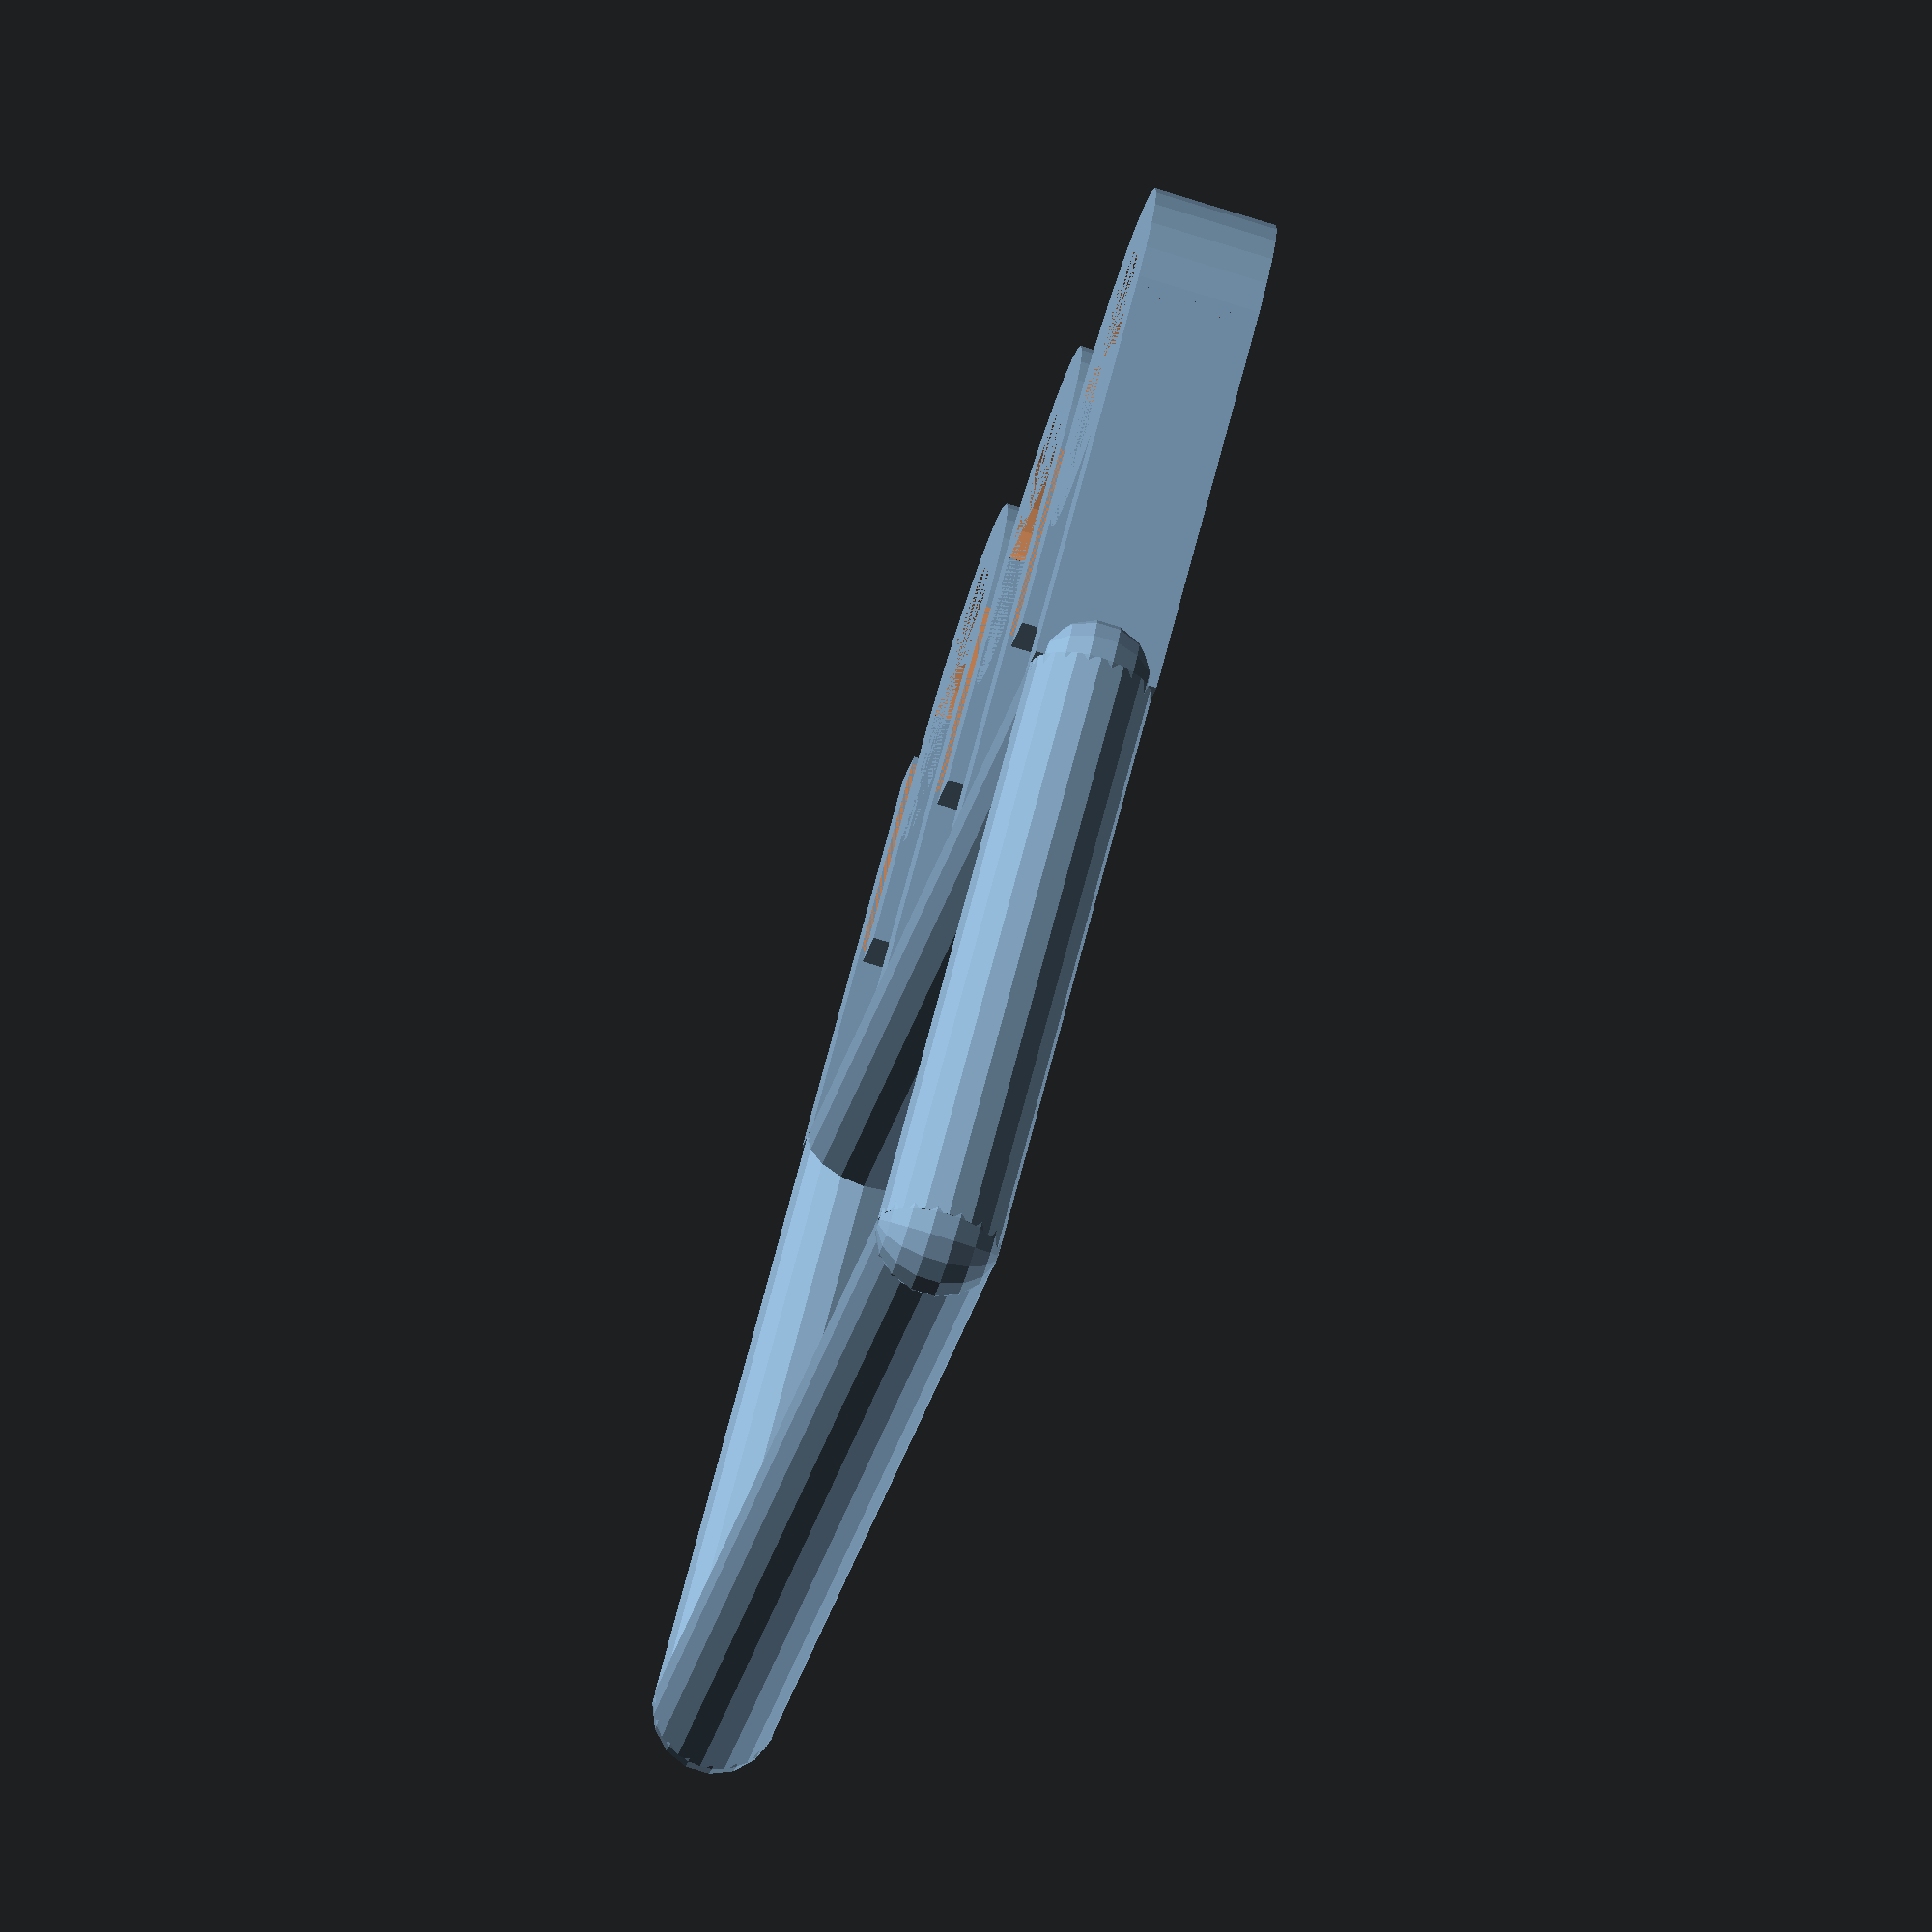
<openscad>
// bagcarrier.scad
// Simple carrier to help carry multiple shopping bags
// 
// Copyright (C) 2013 Christopher Roberts
//
// This program is free software: you can redistribute it and/or modify
// it under the terms of the GNU General Public License as published by
// the Free Software Foundation, either version 3 of the License, or
// (at your option) any later version.
//
// This program is distributed in the hope that it will be useful,
// but WITHOUT ANY WARRANTY; without even the implied warranty of
// MERCHANTABILITY or FITNESS FOR A PARTICULAR PURPOSE.  See the
// GNU General Public License for more details.
//
// You should have received a copy of the GNU General Public License
// along with this program.  If not, see <http://www.gnu.org/licenses/>.

// Global Parameters
width     = 100;
height    = 100;
thickness =  10;

module bagcarrier() {

    difference() {

        // Things that exist
        union() {

            // handle and underbar
            for(x = [-height/2, 0]) {
                translate( v = [x, width/2, thickness/2] ) {
                    rotate( a = [90, 0, 0] ) {
                        cylinder( h = width, r = thickness/2 ); 
                    }
                }
            }

            // left and right bars
            for(y = [-width/2, width/2]) {
                translate( v = [-height/2, y, thickness/2] ) {
                    rotate( a = [0, 90, 0] ) {
                        cylinder( h = height * 0.5, r = thickness/2 ); 
                    }
                }
            }

            // Rounded corners for top and middle bars
            for(x = [-height/2, 0]) {
                for(y = [-width/2, width/2]) {
                    translate( v = [x, y, thickness/2] ) {
                        sphere( r = thickness/2 );
                    }
                }
            }

            // lower bars
            for( y = [-width/2 - thickness/4, -width/2 + width/3 - thickness/4, width/2 - width/3 - thickness/4, width/2 - thickness/4]) {
                // bars
                translate( v = [0, y, 0] ) {
                   cube( size = [ height * 0.33, thickness/2, thickness ] ); 
                }
            }

            // hoops
            for( y = [ -width/2 + width * 0.14 - thickness/4, -width/2 + width * 0.14 + width/3 - thickness/4, width/2 + width * 0.14 - width/3 - thickness/4]) {
                translate( v = [height/2 - height/6 - 1, y, 0] ) {
                    union() {
                        difference() {
                            cylinder( h = thickness, r = width * 0.14);
                            union() {
                                // remove centre of hoop
                                cylinder( h = thickness, r = width * 0.14 - thickness/2 );
                                // remove top half of hoop
                                translate( v = [-width/6,-width * 0.14,0] ) {
                                    cube( size = [ width/6, width/6*2, thickness ] );
                                }
                            }
                        }
                        // the extra bit above the hoop
                        translate( v = [-height/5,width * 0.14 - thickness/2,0] ) {
                            cube( size = [ height/5, thickness/2, thickness ] );
                        }
                    }
                }
            }

        }

    }

}

bagcarrier();


</openscad>
<views>
elev=257.5 azim=143.9 roll=107.4 proj=o view=solid
</views>
